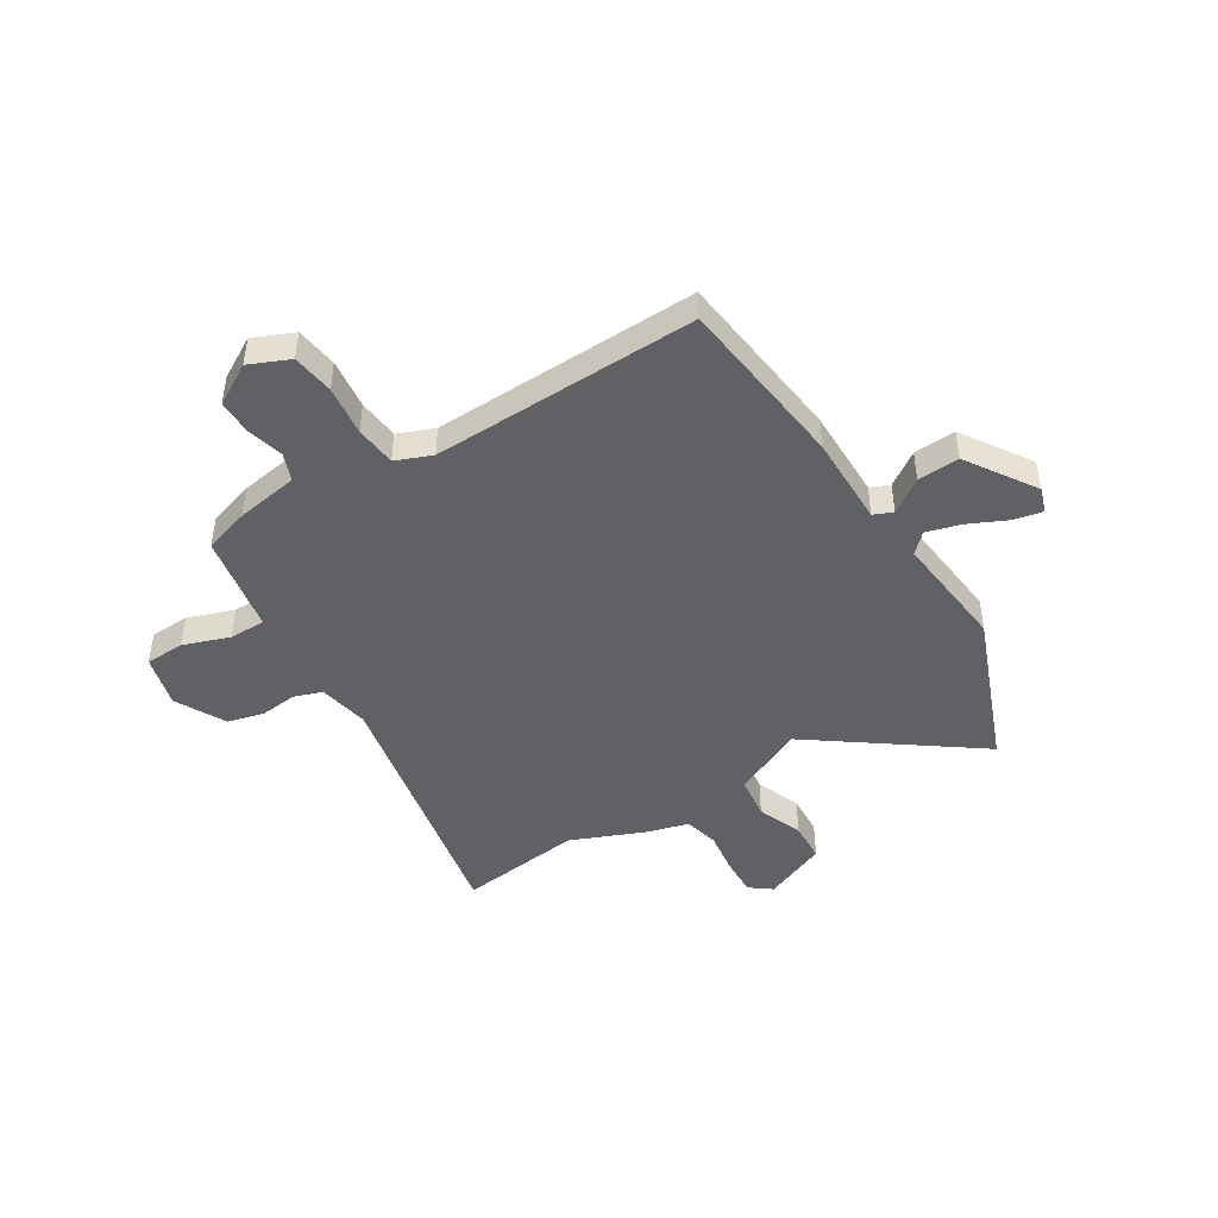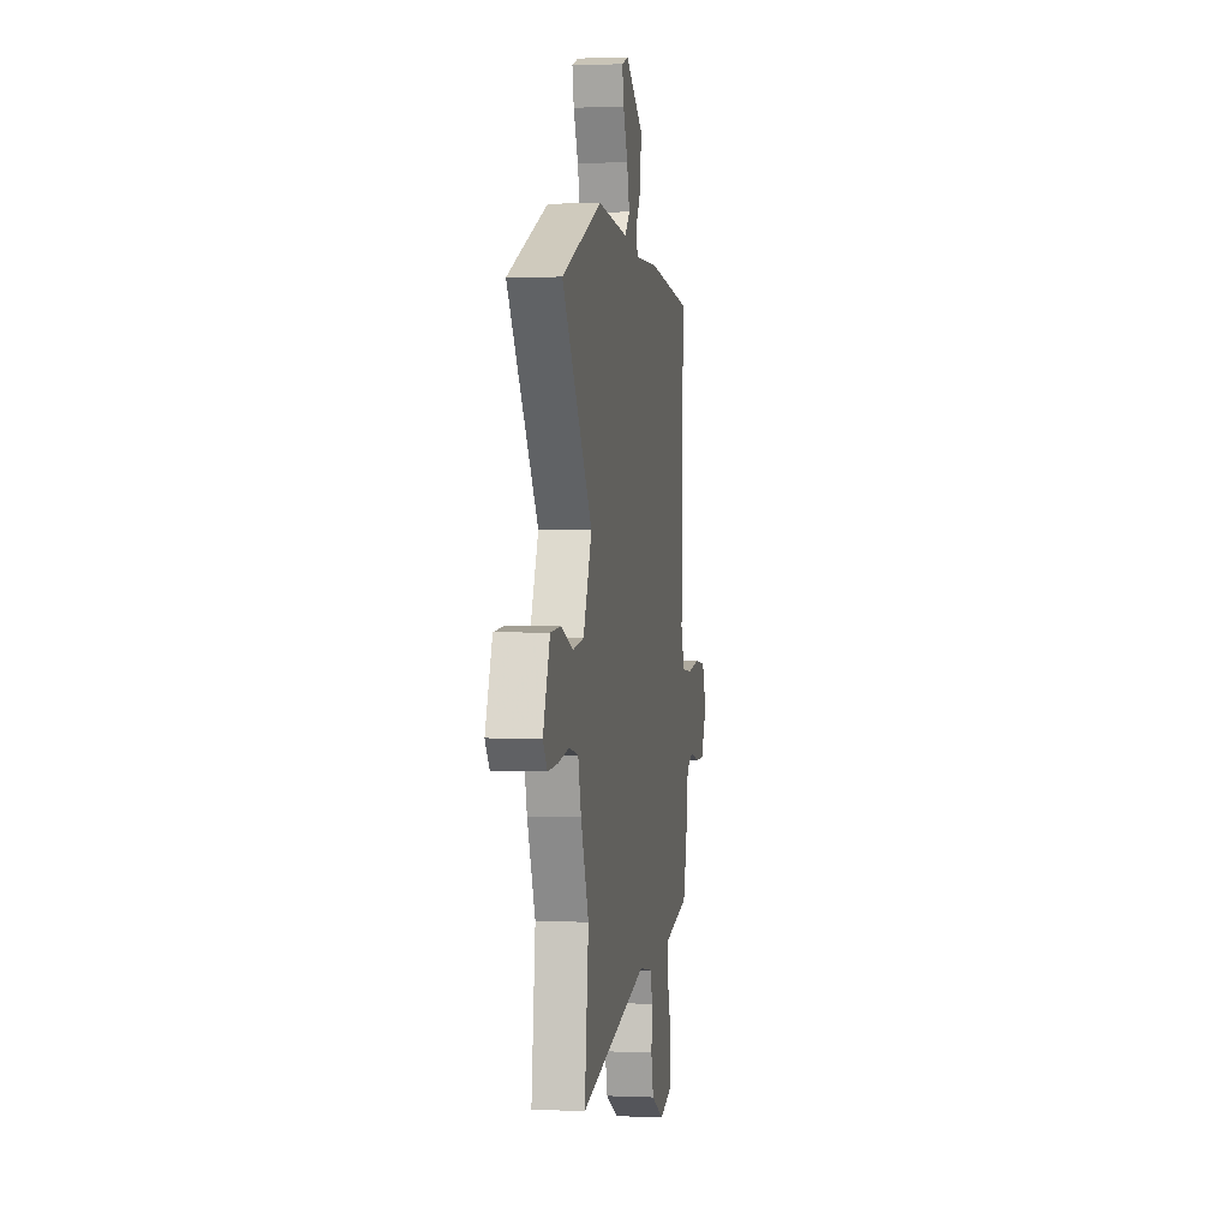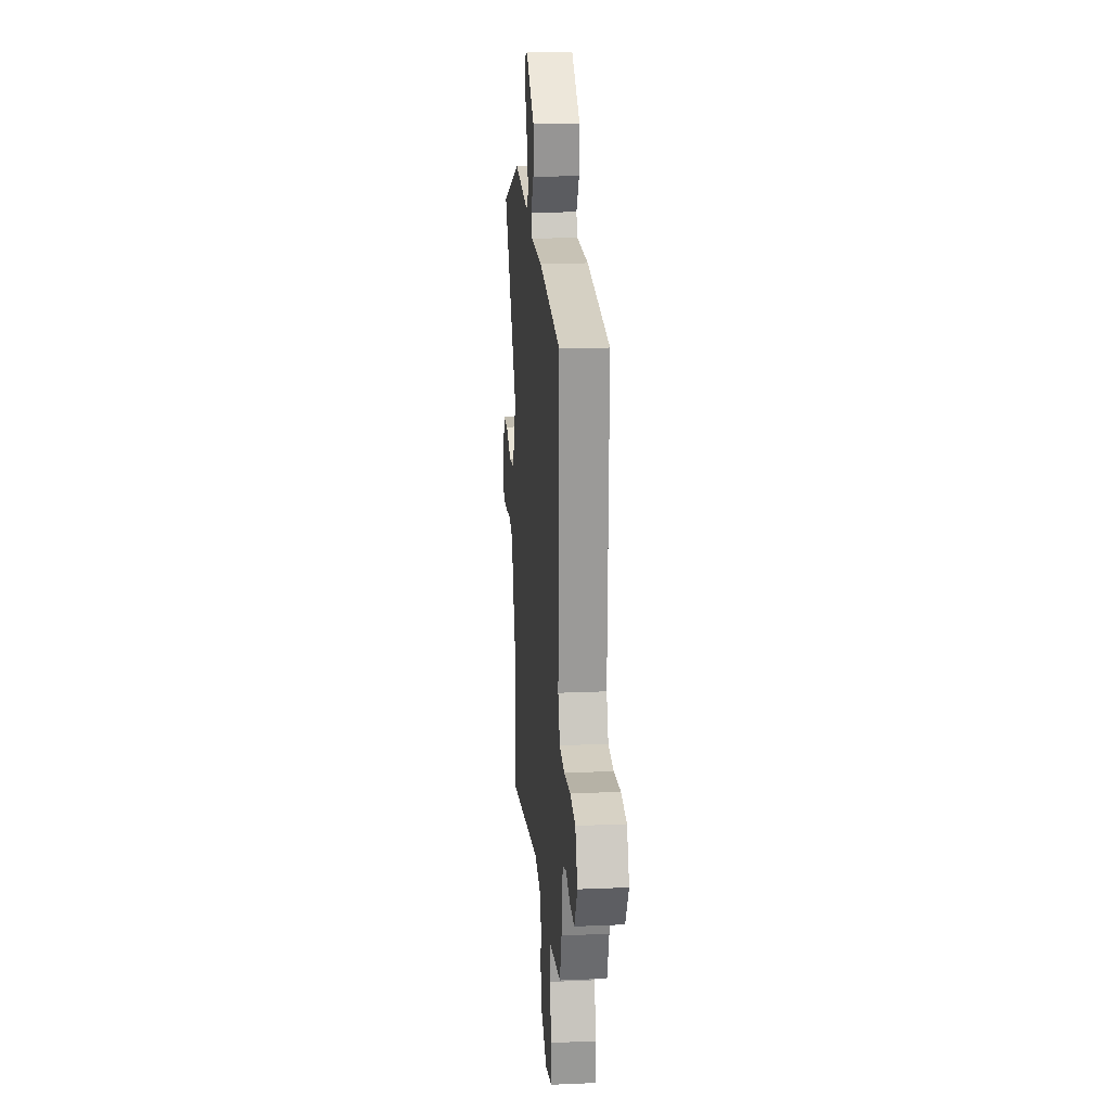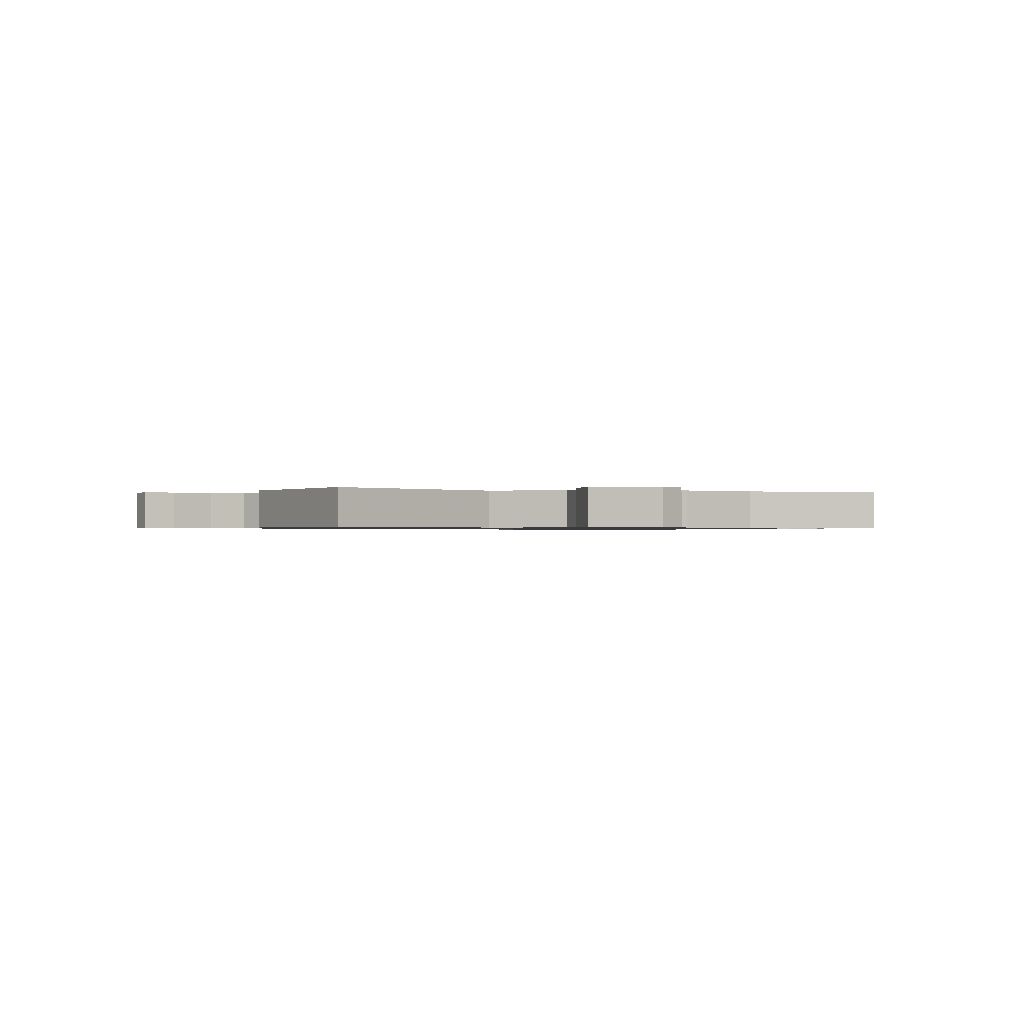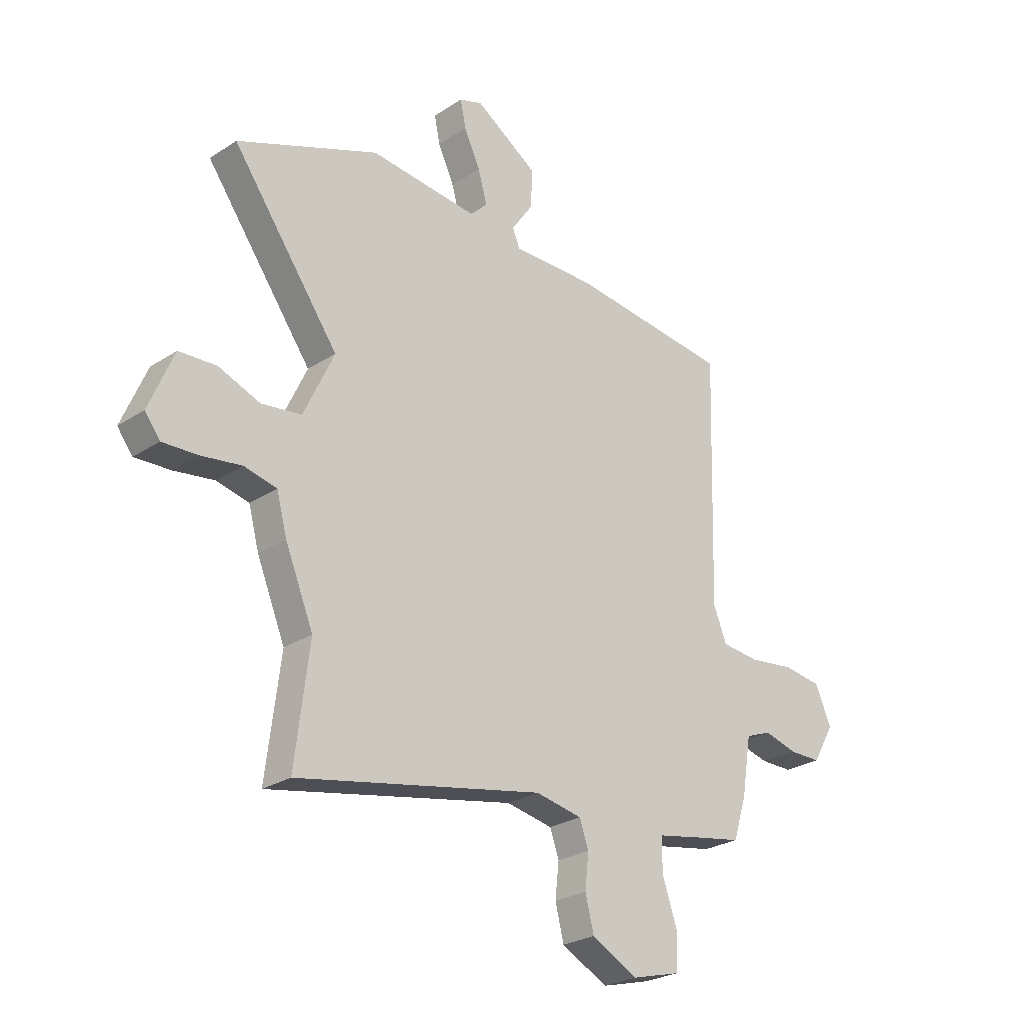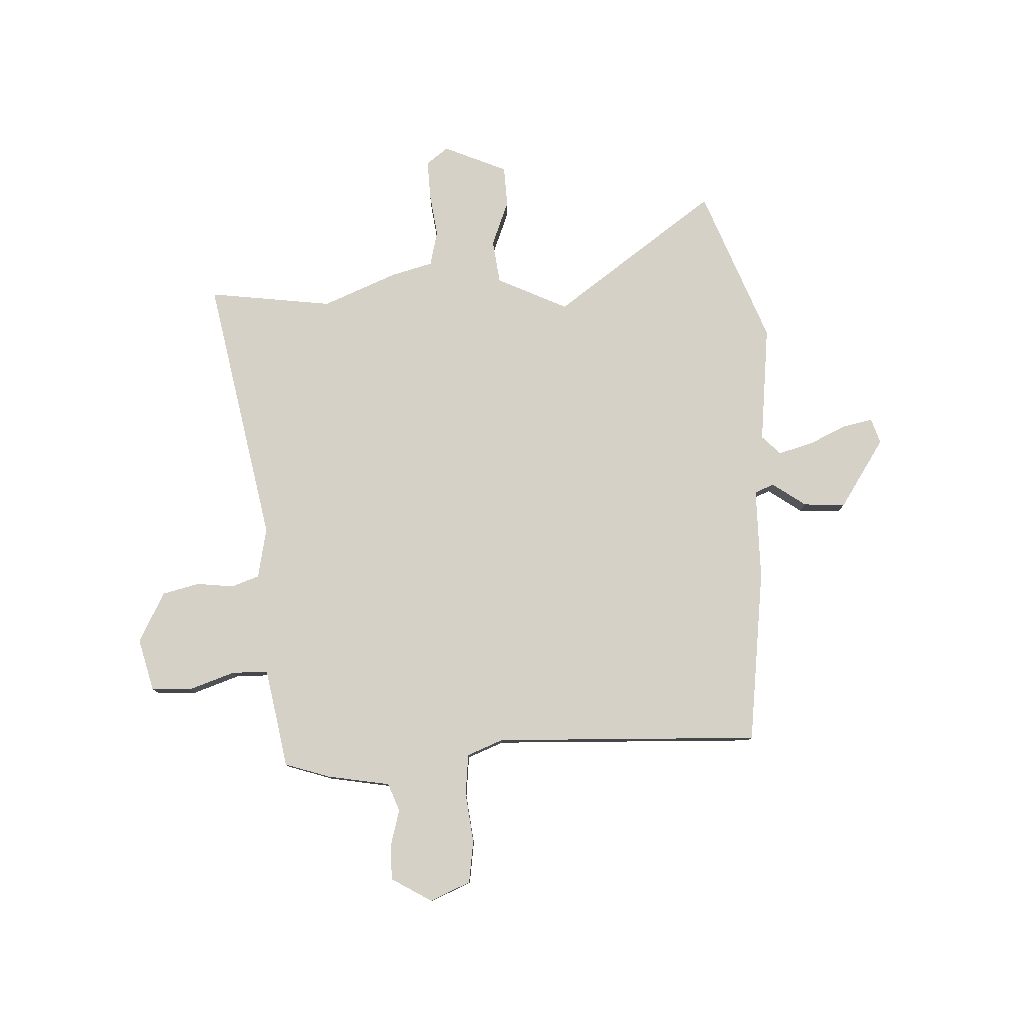
<metadata>
{"format":"obj","ext":"obj","renderer":"f3d","projection":"perspective","resolution":1024,"background":"white","views":[{"elev":-45.8,"azim":-58.3,"up":"+Y"},{"elev":2.5,"azim":98.6,"up":"+Z"},{"elev":19.3,"azim":-94.6,"up":"+Z"},{"elev":-0.7,"azim":78.9,"up":"+Y"},{"elev":-25.9,"azim":136.1,"up":"+Z"},{"elev":79.3,"azim":-92.2,"up":"+Y"}]}
</metadata>
<code>
v 0.387 0.07 0.544
v 0.686 0.07 0.427
v 0.461 0.07 0.115
v 0.525 0.07 -0.022
v 0.609 0.07 -0.033
v 0.697 0.07 0.001
v 0.775 0.07 -0.003
v 0.827 0.07 -0.126
v 0.795 0.07 -0.168
v 0.721 0.07 -0.165
v 0.636 0.07 -0.153
v 0.568 0.07 -0.169
v 0.546 0.07 -0.25
v 0.487 0.07 -0.393
v 0.517 0.07 -0.634
v 0 0.07 -0.531
v -0.098 0.07 -0.55
v -0.117 0.07 -0.604
v -0.109 0.07 -0.676
v -0.127 0.07 -0.747
v -0.224 0.07 -0.798
v -0.326 0.07 -0.771
v -0.329 0.07 -0.695
v -0.298 0.07 -0.605
v -0.298 0.07 -0.535
v -0.392 0.07 -0.517
v -0.491 0.07 -0.499
v -0.519 0.07 -0.411
v -0.539 0.07 -0.29
v -0.593 0.07 -0.269
v -0.663 0.07 -0.288
v -0.731 0.07 -0.288
v -0.777 0.07 -0.209
v -0.743 0.07 -0.131
v -0.662 0.07 -0.12
v -0.565 0.07 -0.132
v -0.486 0.07 -0.124
v -0.458 0.07 -0.054
v -0.473 0.07 0.46
v -0.136 0.07 0.5
v 0.04 0.07 0.499
v 0.056 0.07 0.536
v 0.011 0.07 0.601
v 0.006 0.07 0.682
v 0.139 0.07 0.769
v 0.188 0.07 0.753
v 0.176 0.07 0.696
v 0.142 0.07 0.623
v 0.123 0.07 0.556
v 0.159 0.07 0.52
v 0.387 0 0.544
v 0.686 0 0.427
v 0.461 0 0.115
v 0.525 0 -0.022
v 0.609 0 -0.033
v 0.697 0 0.001
v 0.775 0 -0.003
v 0.827 0 -0.126
v 0.795 0 -0.168
v 0.721 0 -0.165
v 0.636 0 -0.153
v 0.568 0 -0.169
v 0.546 0 -0.25
v 0.487 0 -0.393
v 0.517 0 -0.634
v 0 0 -0.531
v -0.098 0 -0.55
v -0.117 0 -0.604
v -0.109 0 -0.676
v -0.127 0 -0.747
v -0.224 0 -0.798
v -0.326 0 -0.771
v -0.329 0 -0.695
v -0.298 0 -0.605
v -0.298 0 -0.535
v -0.392 0 -0.517
v -0.491 0 -0.499
v -0.519 0 -0.411
v -0.539 0 -0.29
v -0.593 0 -0.269
v -0.663 0 -0.288
v -0.731 0 -0.288
v -0.777 0 -0.209
v -0.743 0 -0.131
v -0.662 0 -0.12
v -0.565 0 -0.132
v -0.486 0 -0.124
v -0.458 0 -0.054
v -0.473 0 0.46
v -0.136 0 0.5
v 0.04 0 0.499
v 0.056 0 0.536
v 0.011 0 0.601
v 0.006 0 0.682
v 0.139 0 0.769
v 0.188 0 0.753
v 0.176 0 0.696
v 0.142 0 0.623
v 0.123 0 0.556
v 0.159 0 0.52
f 46 47 48
f 45 46 48
f 44 45 48
f 43 44 48
f 42 43 48
f 41 42 48 49
f 38 39 40 41
f 41 49 50
f 38 41 50
f 37 38 50
f 34 35 36
f 33 34 36
f 32 33 36
f 31 32 36
f 30 31 36
f 29 30 36 37
f 1 2 3
f 50 1 3
f 37 50 3
f 29 37 3
f 28 29 3
f 27 28 3
f 26 27 3
f 22 23 24
f 21 22 24
f 20 21 24
f 19 20 24
f 18 19 24
f 17 18 24 25
f 26 3 4
f 25 26 4
f 17 25 4
f 16 17 4
f 12 13 14
f 9 10 11
f 8 9 11
f 7 8 11
f 6 7 11
f 5 6 11
f 5 11 12
f 4 5 12 14
f 14 15 16
f 4 14 16
f 98 97 96
f 98 96 95
f 98 95 94
f 98 94 93
f 98 93 92
f 99 98 92 91
f 91 90 89 88
f 100 99 91
f 100 91 88
f 100 88 87
f 86 85 84
f 86 84 83
f 86 83 82
f 86 82 81
f 86 81 80
f 87 86 80 79
f 53 52 51
f 53 51 100
f 53 100 87
f 53 87 79
f 53 79 78
f 53 78 77
f 53 77 76
f 74 73 72
f 74 72 71
f 74 71 70
f 74 70 69
f 74 69 68
f 75 74 68 67
f 54 53 76
f 54 76 75
f 54 75 67
f 54 67 66
f 64 63 62
f 61 60 59
f 61 59 58
f 61 58 57
f 61 57 56
f 61 56 55
f 62 61 55
f 64 62 55 54
f 66 65 64
f 66 64 54
f 1 51 52 2
f 2 52 53 3
f 3 53 54 4
f 4 54 55 5
f 5 55 56 6
f 6 56 57 7
f 7 57 58 8
f 8 58 59 9
f 9 59 60 10
f 10 60 61 11
f 11 61 62 12
f 12 62 63 13
f 13 63 64 14
f 14 64 65 15
f 15 65 66 16
f 16 66 67 17
f 17 67 68 18
f 18 68 69 19
f 19 69 70 20
f 20 70 71 21
f 21 71 72 22
f 22 72 73 23
f 23 73 74 24
f 24 74 75 25
f 25 75 76 26
f 26 76 77 27
f 27 77 78 28
f 28 78 79 29
f 29 79 80 30
f 30 80 81 31
f 31 81 82 32
f 32 82 83 33
f 33 83 84 34
f 34 84 85 35
f 35 85 86 36
f 36 86 87 37
f 37 87 88 38
f 38 88 89 39
f 39 89 90 40
f 40 90 91 41
f 41 91 92 42
f 42 92 93 43
f 43 93 94 44
f 44 94 95 45
f 45 95 96 46
f 46 96 97 47
f 47 97 98 48
f 48 98 99 49
f 49 99 100 50
f 50 100 51 1

</code>
